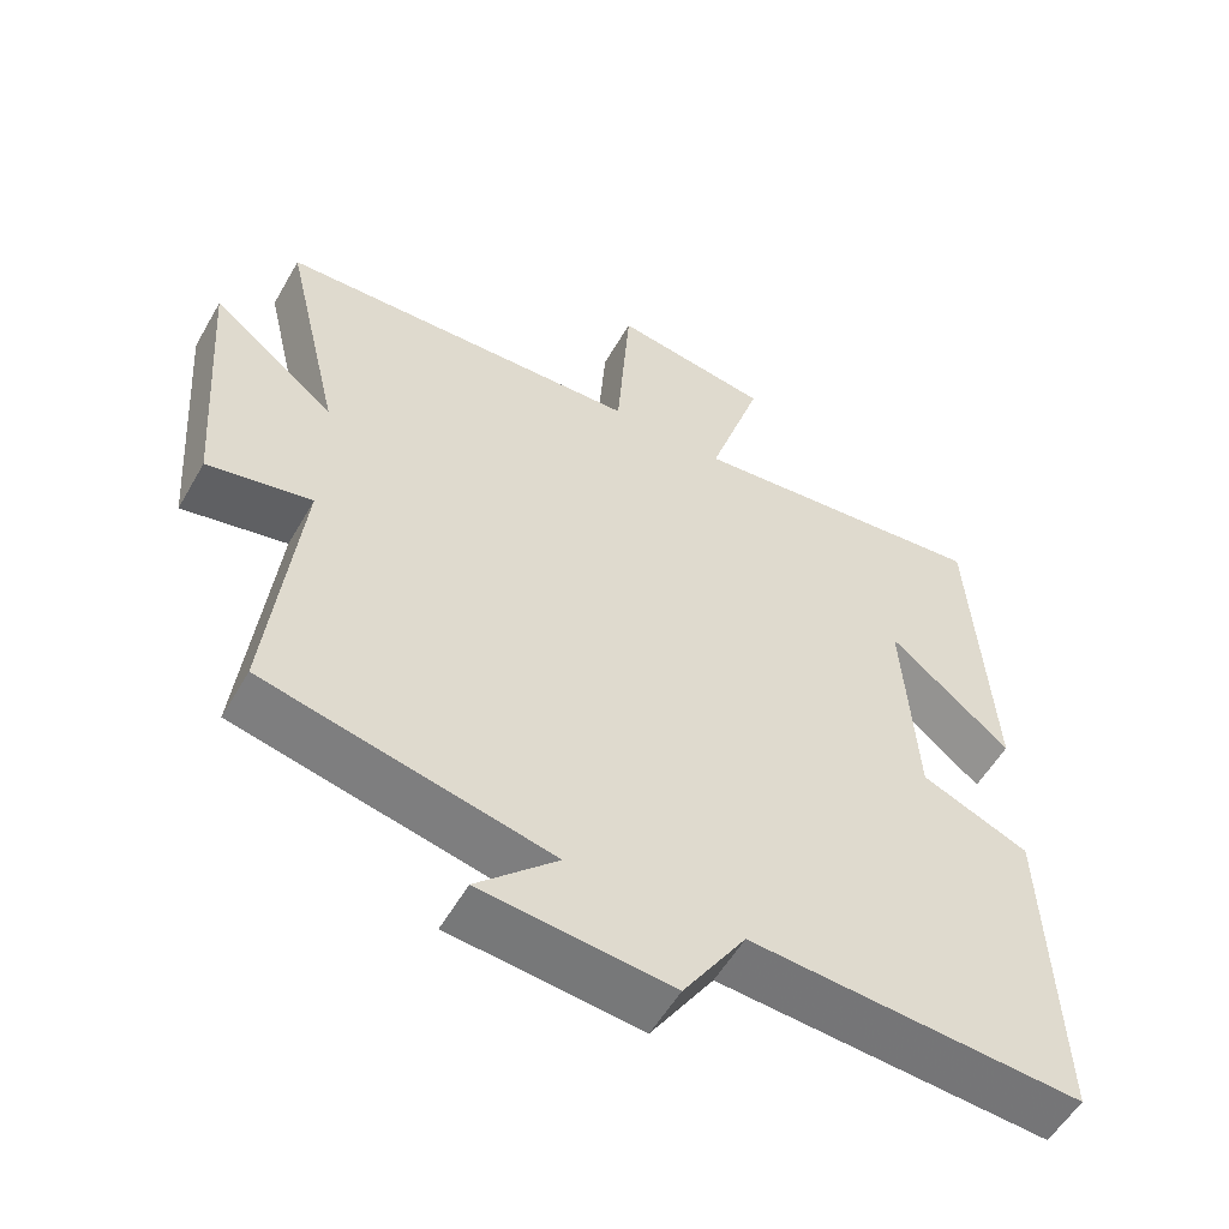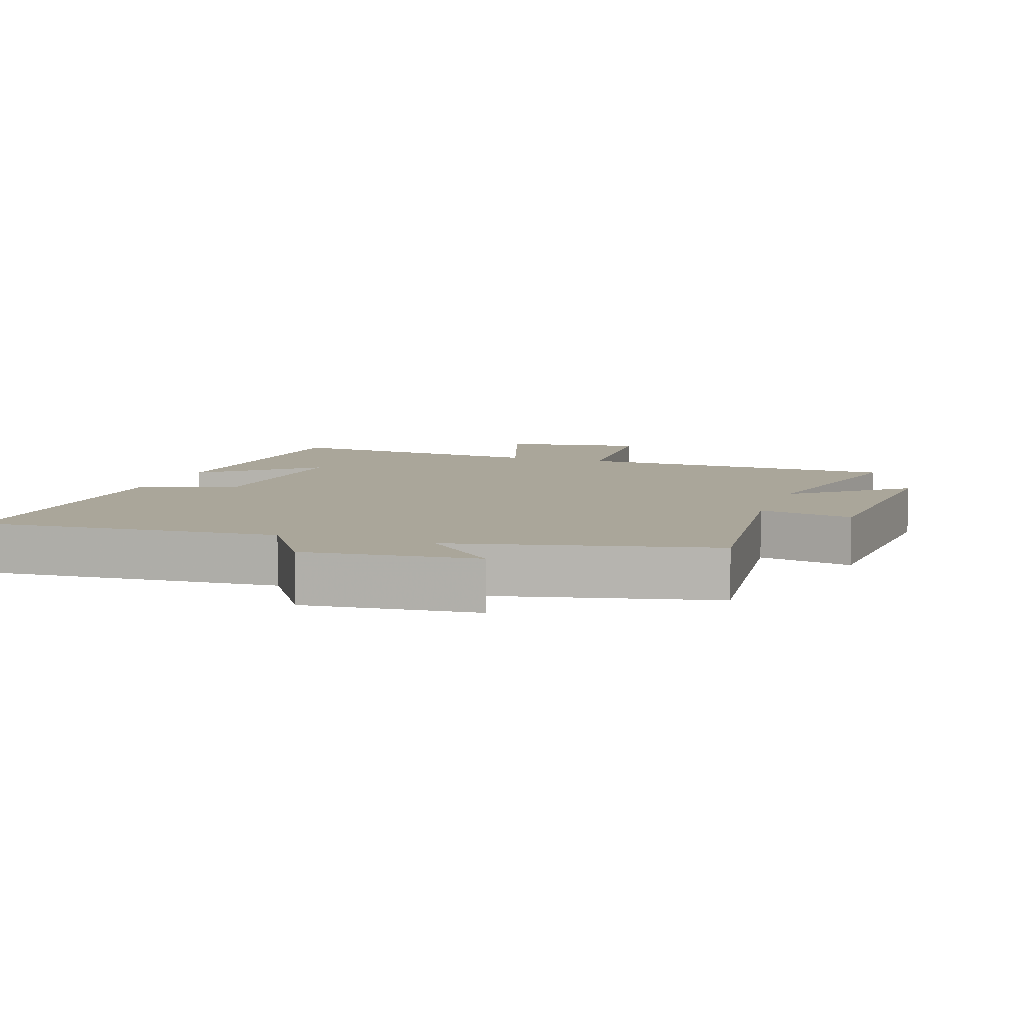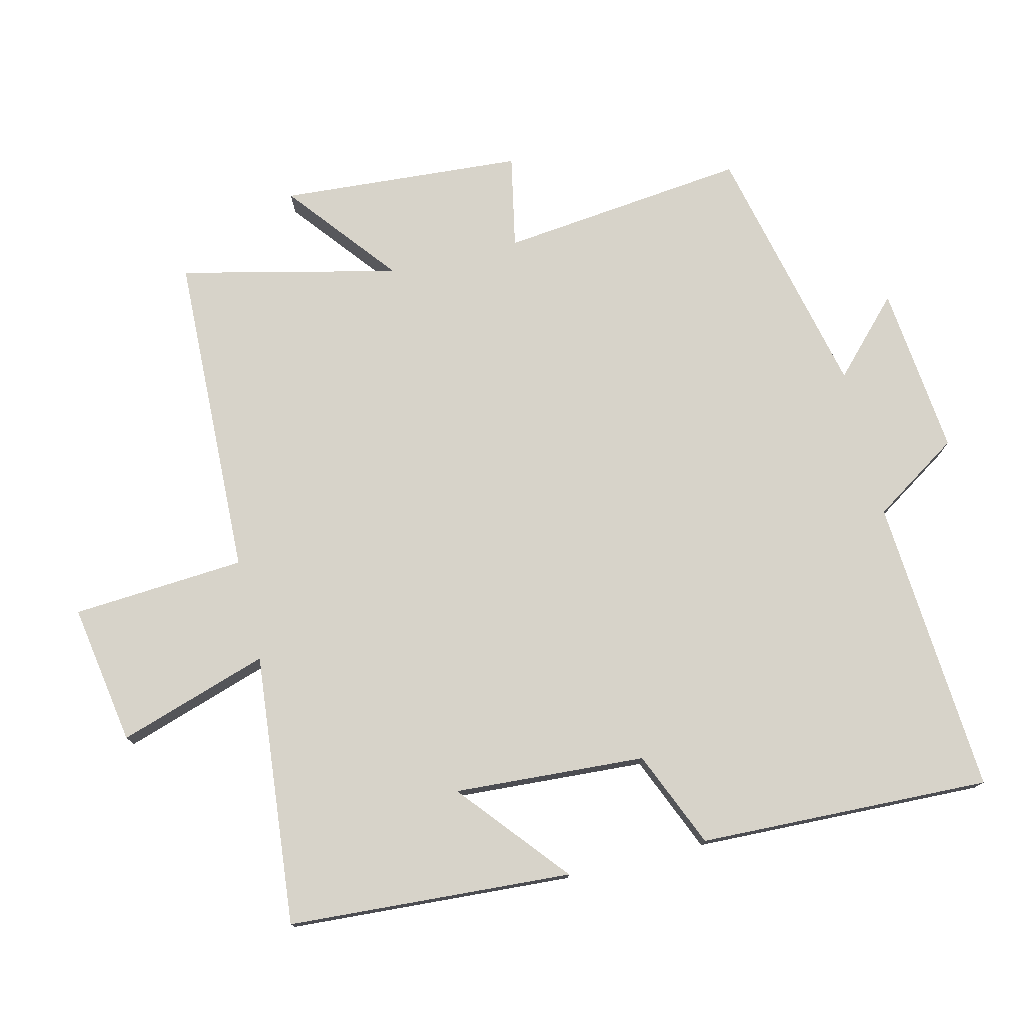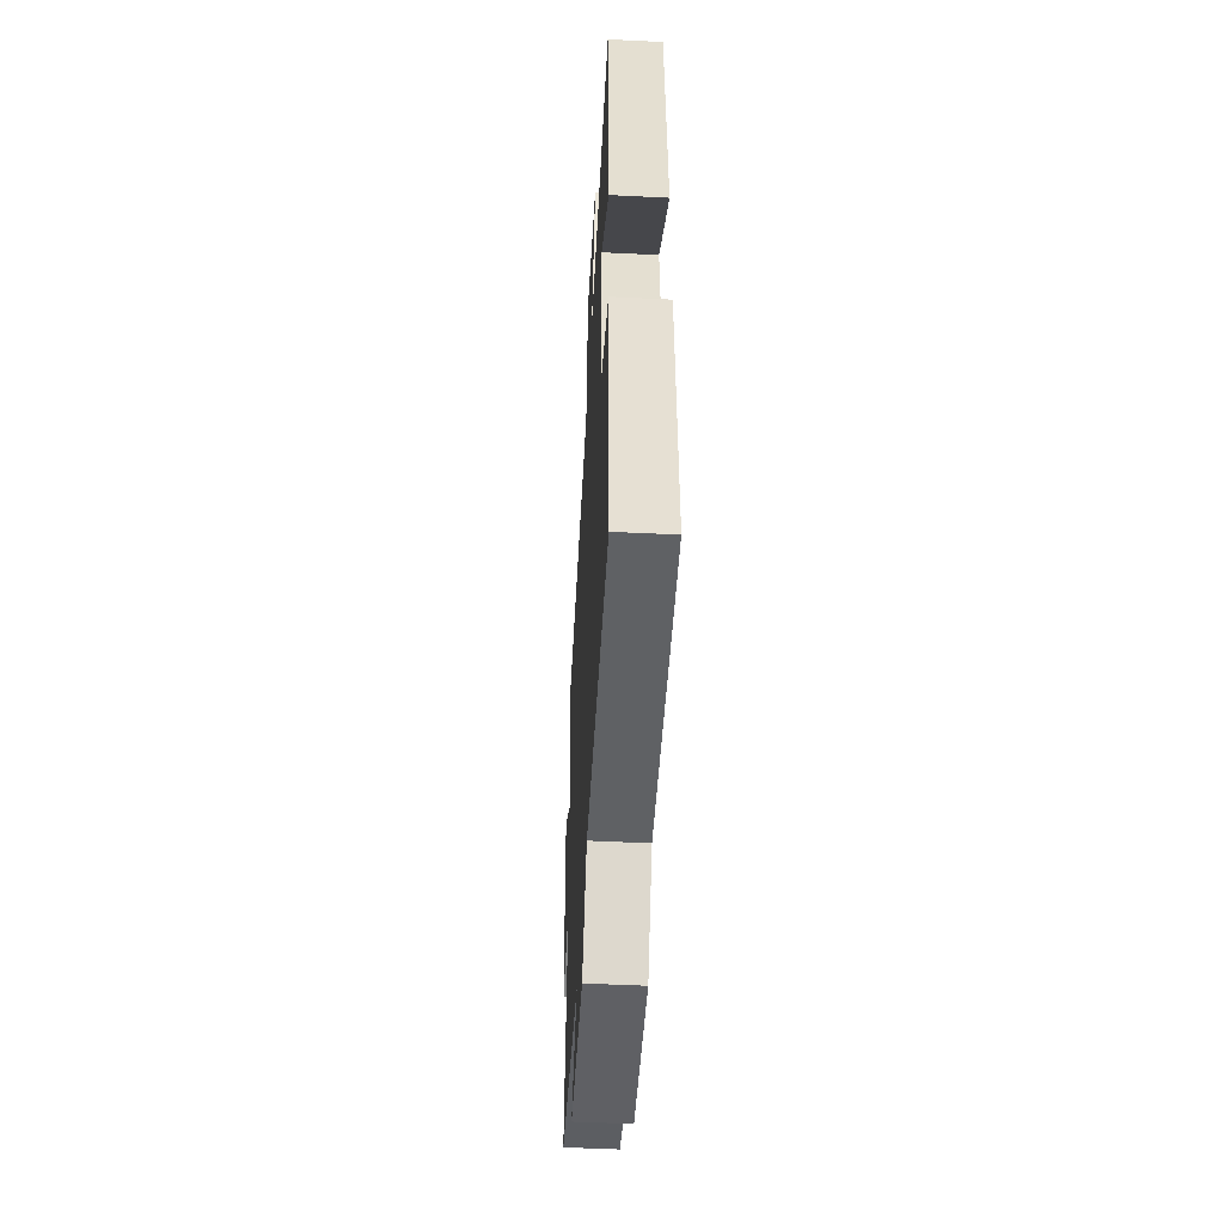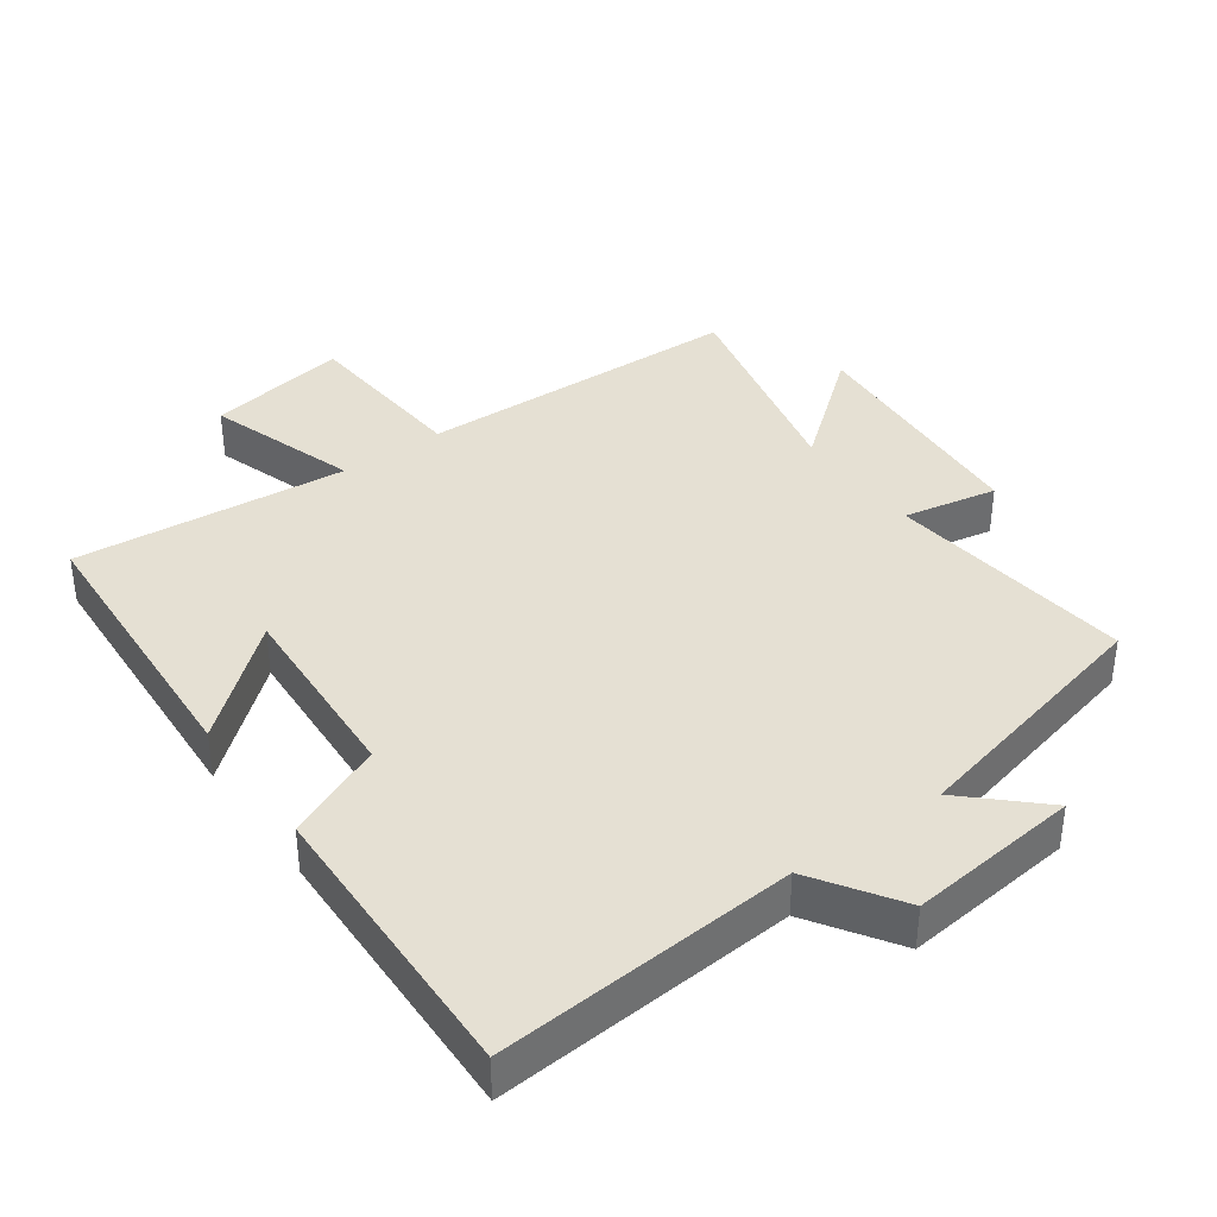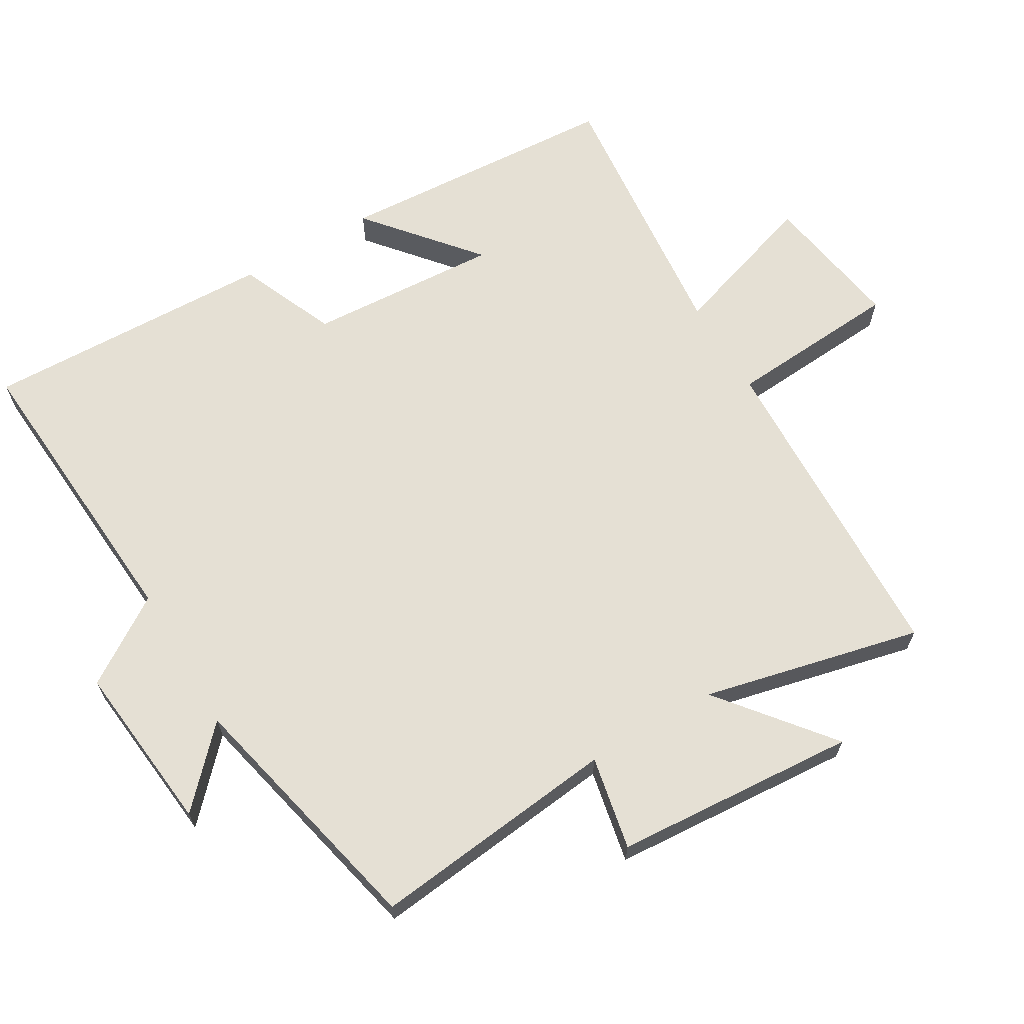
<metadata>
{"format":"obj","ext":"obj","renderer":"f3d","projection":"perspective","resolution":1024,"background":"white","views":[{"elev":-55.1,"azim":-29.4,"up":"+Z"},{"elev":7.8,"azim":-161.2,"up":"+Y"},{"elev":76.4,"azim":76.3,"up":"+Y"},{"elev":-50.5,"azim":86.9,"up":"+Z"},{"elev":38.1,"azim":144.0,"up":"+Y"},{"elev":65.7,"azim":-120.6,"up":"+Y"}]}
</metadata>
<code>
v -0.541 0.07 -0.413
v -0.5 0.07 -0.044
v -0.639 0.07 -0.072
v -0.665 0.07 0.29
v -0.5 0.07 0.158
v -0.576 0.07 0.483
v -0.089 0.07 0.5
v -0.071 0.07 0.758
v 0.139 0.07 0.724
v 0.067 0.07 0.5
v 0.473 0.07 0.54
v 0.5 0.07 0.116
v 0.338 0.07 0.251
v 0.356 0.07 -0.035
v 0.5 0.07 -0.096
v 0.515 0.07 -0.531
v 0.071 0.07 -0.5
v -0.013 0.07 -0.629
v -0.267 0.07 -0.603
v -0.159 0.07 -0.5
v -0.541 0 -0.413
v -0.5 0 -0.044
v -0.639 0 -0.072
v -0.665 0 0.29
v -0.5 0 0.158
v -0.576 0 0.483
v -0.089 0 0.5
v -0.071 0 0.758
v 0.139 0 0.724
v 0.067 0 0.5
v 0.473 0 0.54
v 0.5 0 0.116
v 0.338 0 0.251
v 0.356 0 -0.035
v 0.5 0 -0.096
v 0.515 0 -0.531
v 0.071 0 -0.5
v -0.013 0 -0.629
v -0.267 0 -0.603
v -0.159 0 -0.5
f 17 18 19 20
f 17 20 1 2
f 16 17 2
f 15 16 2
f 14 15 2
f 13 14 2
f 10 11 12 13
f 10 13 2 3
f 7 8 9 10
f 5 6 7 10
f 5 10 3
f 3 4 5
f 40 39 38 37
f 22 21 40 37
f 22 37 36
f 22 36 35
f 22 35 34
f 22 34 33
f 33 32 31 30
f 23 22 33 30
f 30 29 28 27
f 30 27 26 25
f 23 30 25
f 25 24 23
f 1 21 22 2
f 2 22 23 3
f 3 23 24 4
f 4 24 25 5
f 5 25 26 6
f 6 26 27 7
f 7 27 28 8
f 8 28 29 9
f 9 29 30 10
f 10 30 31 11
f 11 31 32 12
f 12 32 33 13
f 13 33 34 14
f 14 34 35 15
f 15 35 36 16
f 16 36 37 17
f 17 37 38 18
f 18 38 39 19
f 19 39 40 20
f 20 40 21 1

</code>
